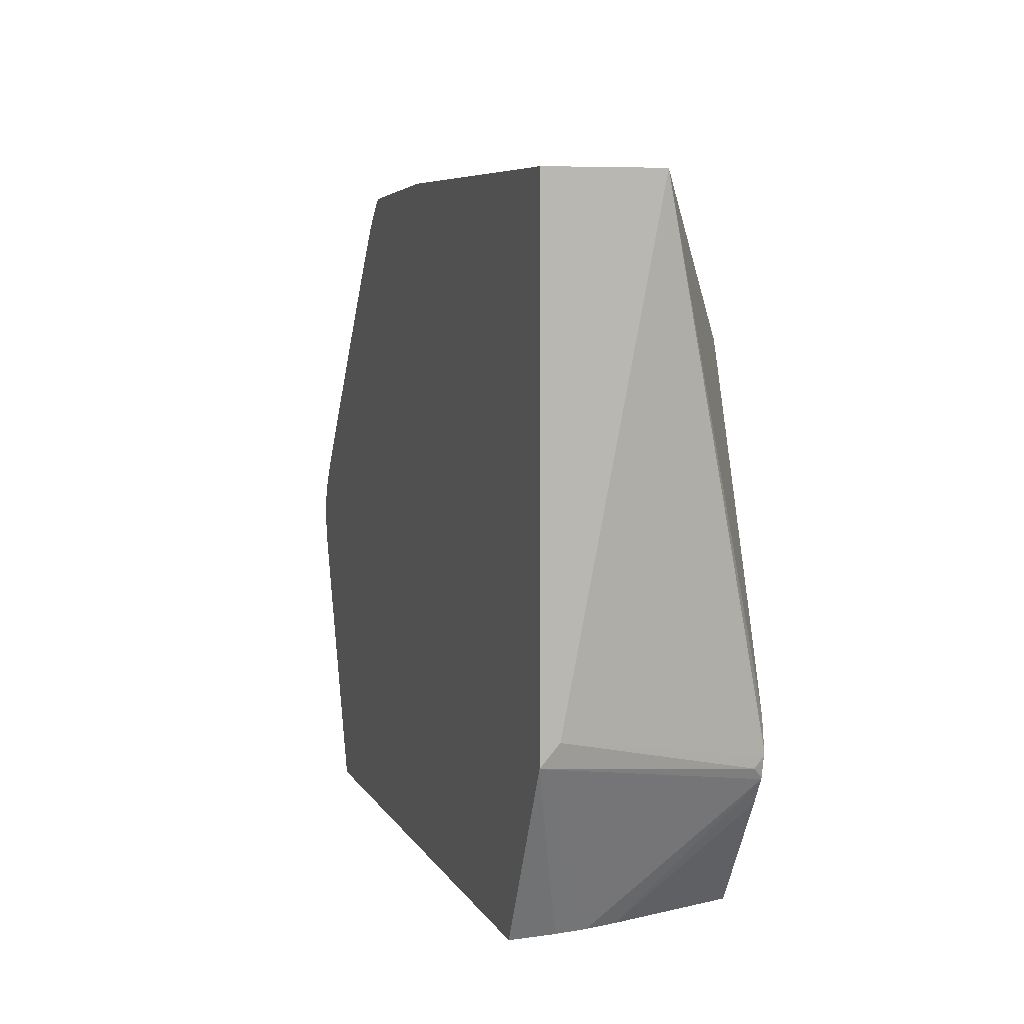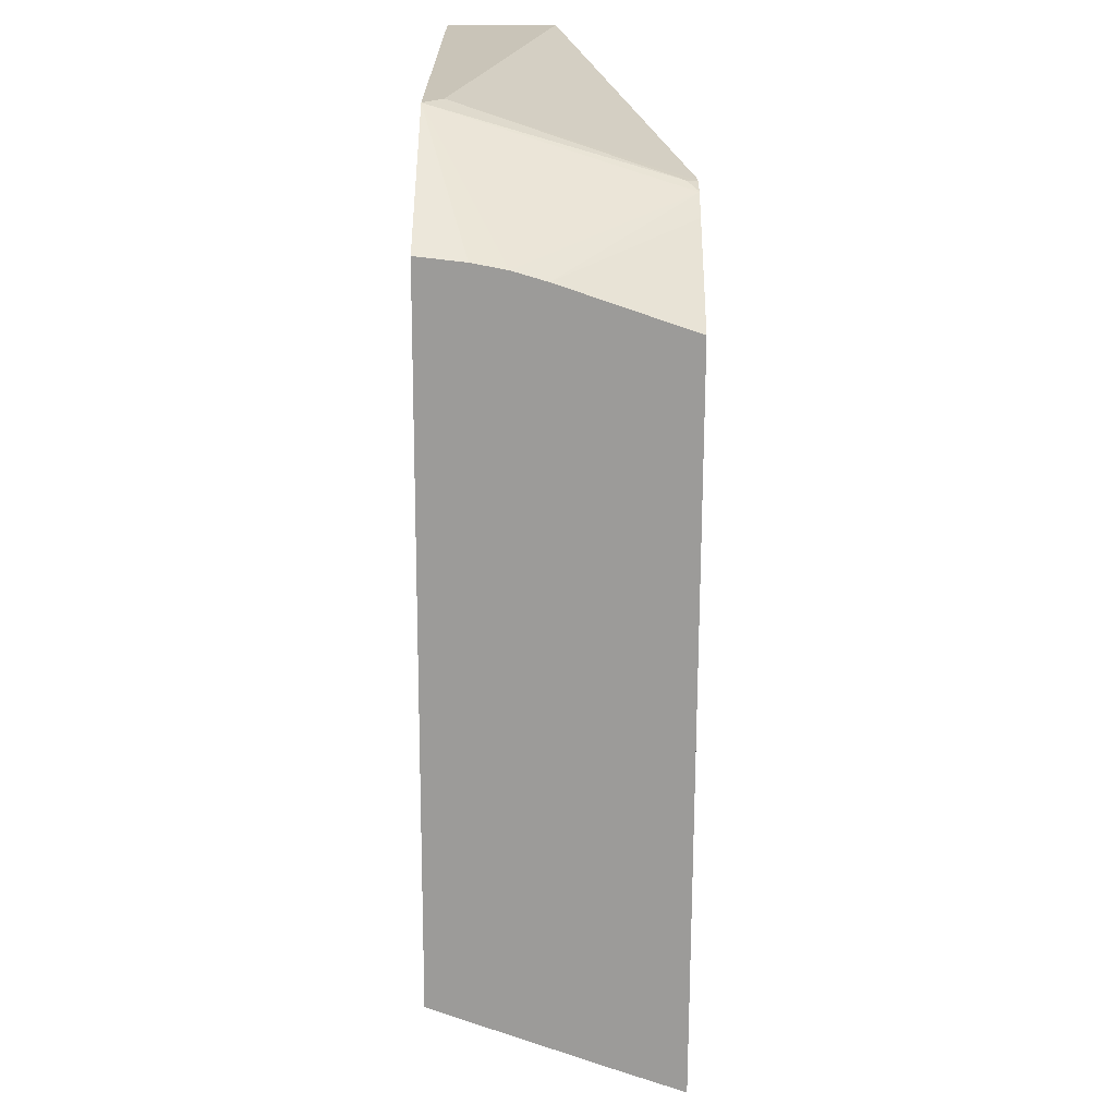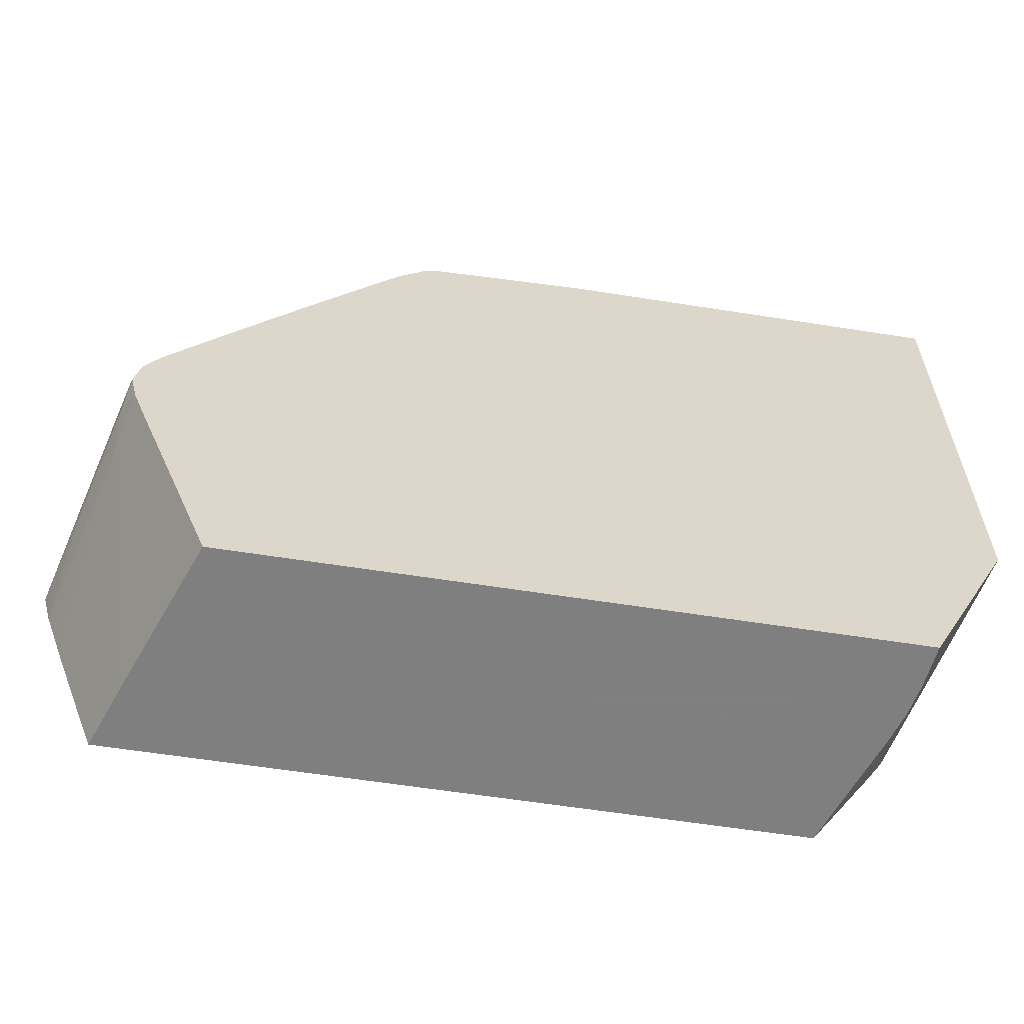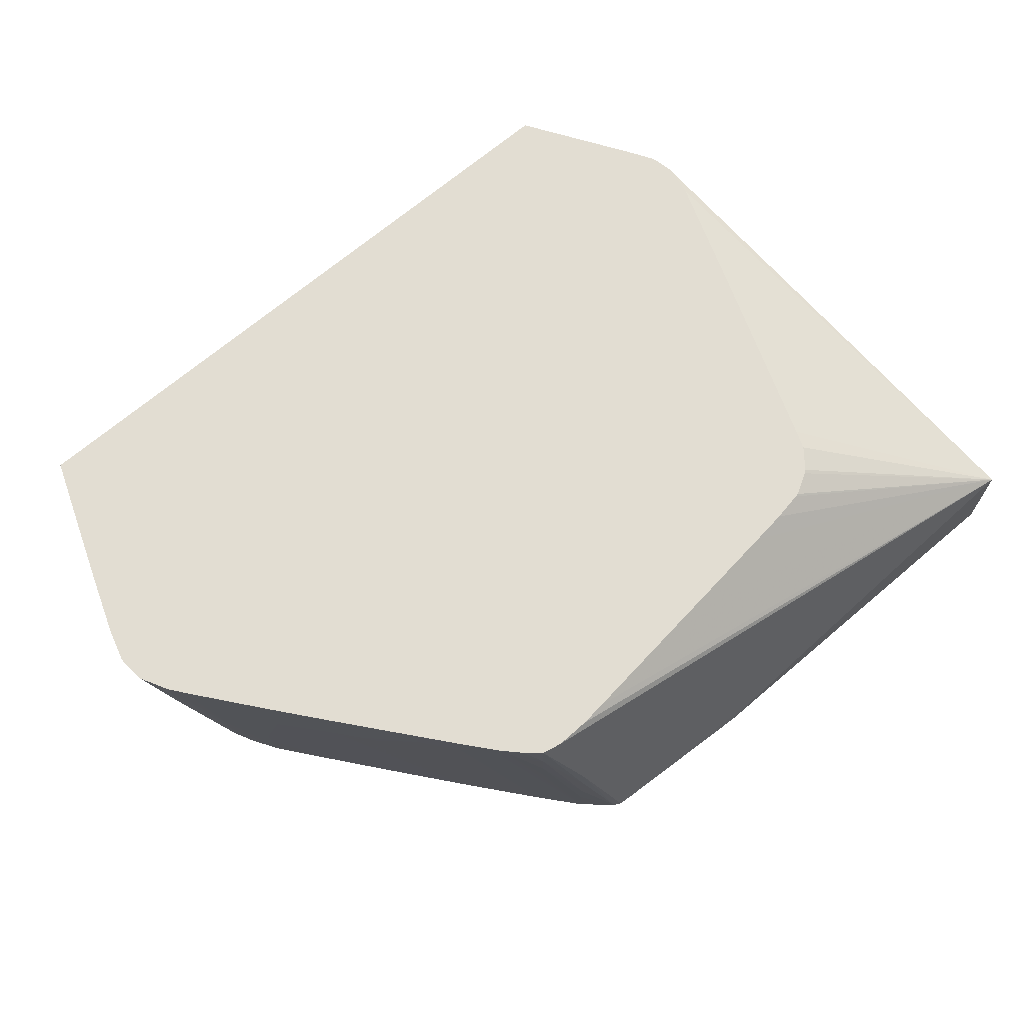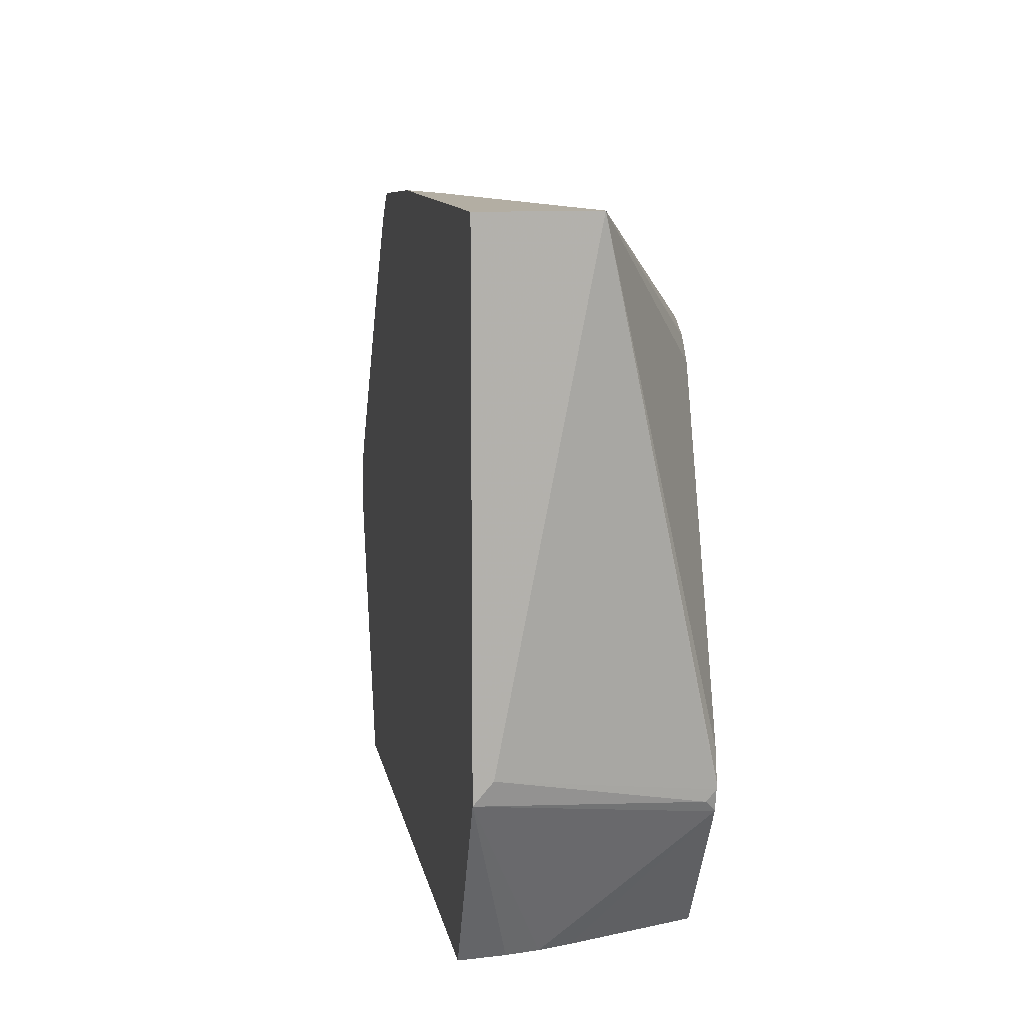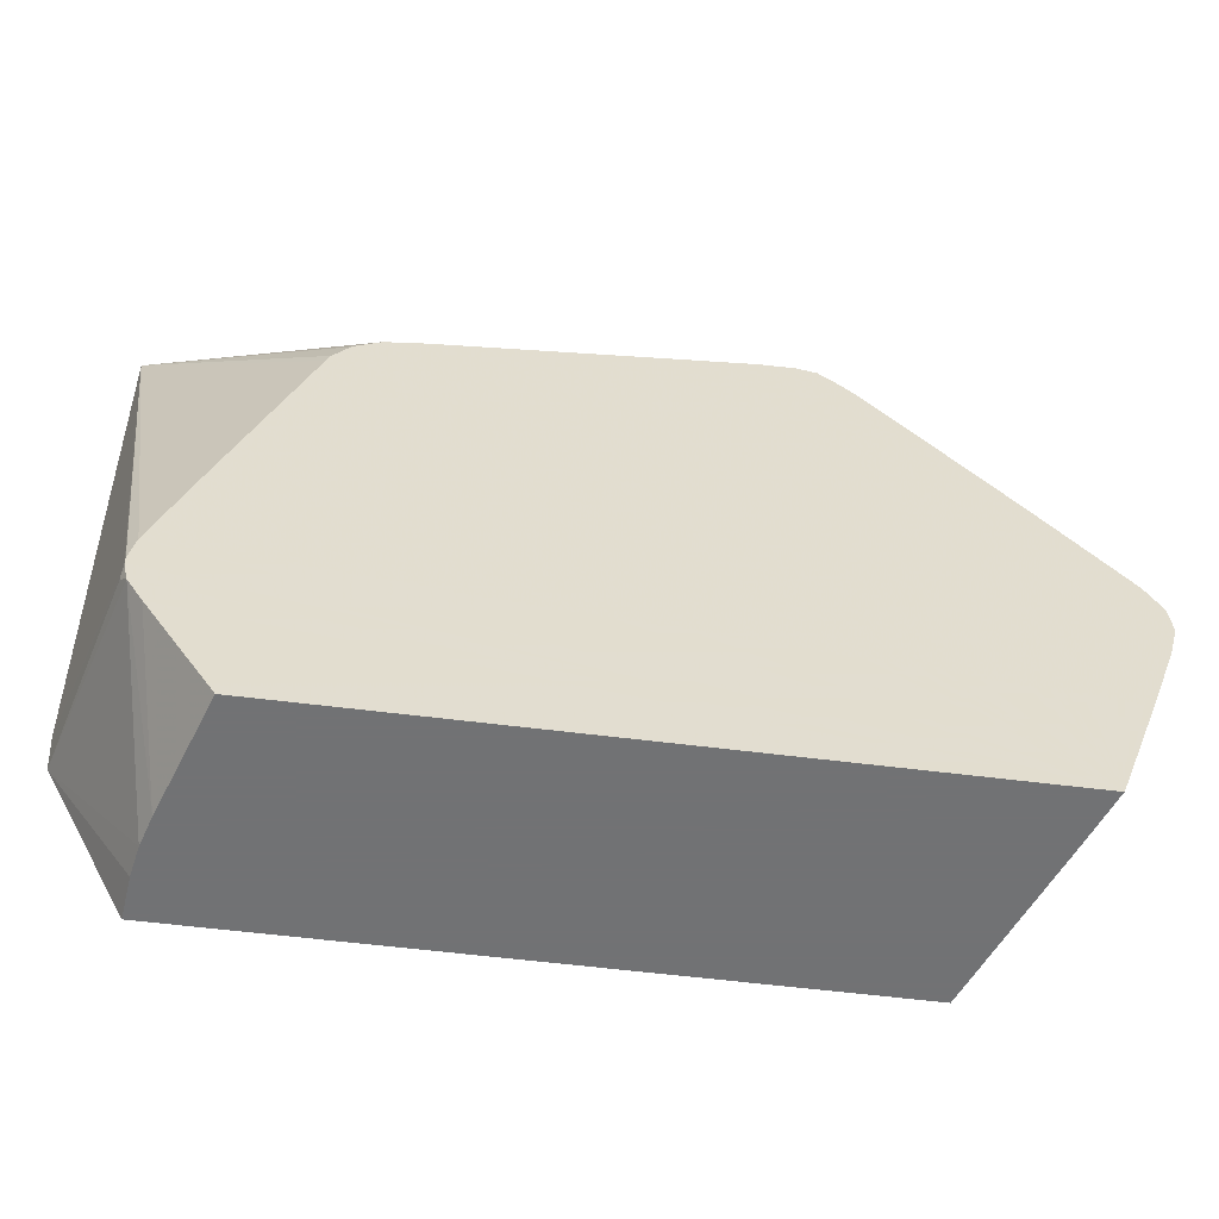
<metadata>
{"format":"obj","ext":"obj","renderer":"f3d","projection":"perspective","resolution":1024,"background":"white","views":[{"elev":6.6,"azim":73.2,"up":"+Z"},{"elev":-69.9,"azim":89.8,"up":"+Z"},{"elev":-59.9,"azim":-9.2,"up":"+Z"},{"elev":68.3,"azim":-40.5,"up":"+Y"},{"elev":11.0,"azim":80.0,"up":"+Z"},{"elev":-55.6,"azim":172.3,"up":"+Z"}]}
</metadata>
<code>
v -0.02393 0.0003953 0.01226
v -0.02393 0.000396 0.01226
v -0.02388 0.000396 0.01226
v -0.02392 0.0003566 0.01226
v -0.02395 0.000396 0.0123
v -0.002846 0.000396 0.01226
v -0.02325 -0.001483 0.01226
v -0.02437 0.000396 0.0134
v -0.0006972 0.000396 0.0156
v -0.001555 -0.003374 0.01226
v -0.02321 -0.00158 0.01226
v -0.02474 -0.005025 0.01969
v -0.0251 0.000396 0.01533
v -0.00021 0.000396 0.0164
v -0.001273 -0.004328 0.01226
v -0.02157 -0.005966 0.01226
v -0.02396 -0.006667 0.01925
v -0.02434 -0.006667 0.02028
v -0.02446 -0.006358 0.02032
v -0.02472 -0.005985 0.0207
v -0.02575 -0.001144 0.01862
v -0.02547 0.000396 0.01631
v -0.0001934 0.000396 0.01644
v 1.151e-05 8.766e-05 0.01677
v 0.001817 -0.006667 0.01763
v -0.001088 -0.005294 0.01226
v -0.02131 -0.006667 0.01226
v -0.02136 -0.006667 0.01238
v -0.02457 -0.006667 0.02125
v -0.02647 0.000396 0.0193
v -0.02574 -0.002104 0.01963
v -0.0246 -0.006555 0.02125
v -0.02618 0.000396 0.01828
v -0.02554 0.000396 0.01653
v -5.493e-05 0.000396 0.01709
v 0.001817 -0.006102 0.01828
v 0.001817 -0.006667 0.03295
v -0.0009353 -0.006667 0.01226
v -0.02439 -0.006667 0.02218
v -0.02473 -0.006049 0.02179
v -0.02576 -0.002237 0.02026
v -0.02574 -0.002196 0.02085
v -0.02639 0.000396 0.02019
v -0.02474 -0.00606 0.02125
v -4.94e-05 0.000396 0.01729
v 0.001817 -0.003257 0.03295
v 0.001817 -0.005943 0.01911
v -0.01056 -0.006667 0.03295
v -0.02391 -0.006667 0.02297
v -0.02445 -0.006396 0.02216
v -0.02478 -0.005435 0.02187
v -0.02581 -0.001483 0.02094
v -0.02588 -0.0004945 0.02102
v -0.02593 0.000396 0.02107
v -0.0002238 0.000396 0.01818
v -0.000246 0.000396 0.01824
v -0.001348 0.000396 0.02126
v -0.001766 0.000396 0.02238
v -0.003587 0.000396 0.02725
v -0.003792 0.000396 0.02779
v -0.003895 0.000396 0.02806
v -0.004022 0.000396 0.02838
v -0.004548 0.000396 0.02904
v -0.004656 0.000396 0.02912
v -0.00537 0.000396 0.02951
v -0.005484 0.000396 0.02954
v -0.006425 0.000396 0.0297
v -0.006793 0.000396 0.02975
v -0.007557 0.000396 0.02984
v -0.01038 0.000396 0.03017
v -0.0154 0.000396 0.03075
v -0.01624 0.000396 0.03084
v -0.01729 0.000396 0.03087
v -0.008178 -0.005826 0.03295
v -0.01041 -0.006582 0.03295
v -0.01532 -0.006667 0.03266
v -0.02396 -0.005435 0.02304
v -0.0245 -0.004447 0.02246
v -0.02485 -0.004447 0.02196
v -0.02264 -0.006667 0.02459
v -0.02556 0.000396 0.02156
v -0.02491 -0.003459 0.02202
v -0.01793 0.000396 0.03074
v -0.01685 -0.00282 0.03165
v -0.01631 -0.002251 0.03156
v -0.00939 -0.006209 0.03295
v -0.01575 -0.006667 0.03262
v -0.024 -0.004447 0.02309
v -0.02229 -0.006667 0.02504
v -0.02453 -0.003459 0.02251
v -0.02511 0.000396 0.02213
v -0.02371 -0.00186 0.02371
v -0.01843 0.000396 0.0303
v -0.01796 -0.0004945 0.03078
v -0.0169 -0.003459 0.03169
v -0.01597 -0.006667 0.03252
v -0.02153 -0.006667 0.02599
v -0.02383 0.000396 0.02376
v -0.02245 -0.001483 0.02534
v -0.02379 0.000396 0.02381
v -0.01891 0.000396 0.02981
v -0.01845 -0.0004945 0.03027
v -0.01794 -0.001483 0.03079
v -0.01692 -0.004447 0.03173
v -0.0169 -0.005435 0.03173
v -0.01688 -0.006423 0.03171
v -0.01687 -0.006667 0.03171
v -0.02087 -0.006667 0.02683
v -0.02195 -0.001483 0.02595
v -0.0229 0.000396 0.02492
v -0.01968 -0.006667 0.02831
v -0.01945 0.000396 0.02917
v -0.01889 -0.0004945 0.02978
v -0.01791 -0.002471 0.03077
v -0.01769 -0.006667 0.03074
v -0.02155 -0.001483 0.02645
v -0.02069 -0.0004945 0.02759
v -0.0225 0.000396 0.02541
v -0.01921 -0.006667 0.02889
v -0.01982 0.000396 0.02872
v -0.01979 -0.0004945 0.02869
v -0.01788 -0.006667 0.03052
v -0.01909 -0.006667 0.02904
v -0.0191 -0.006423 0.02905
v -0.01975 -0.001738 0.02864
v -0.02032 0.000396 0.02811
v -0.02075 0.000396 0.02757
f 49 78 79
f 49 77 78
f 48 75 76
f 46 73 74
f 46 72 73
f 46 67 68
f 46 70 71
f 46 69 70
f 46 68 69
f 46 66 67
f 49 79 51
f 46 71 72
f 49 51 50
f 74 76 86
f 51 79 52
f 52 79 53
f 53 79 54
f 54 79 82
f 54 82 81
f 73 83 84
f 73 84 85
f 73 85 74
f 74 85 76
f 46 65 66
f 75 86 76
f 76 85 84
f 76 84 87
f 49 80 77
f 46 64 65
f 43 52 53
f 46 62 63
f 30 44 41
f 32 40 44
f 35 45 46
f 35 46 47
f 35 47 36
f 37 46 74
f 37 74 86
f 37 86 75
f 37 75 48
f 39 49 50
f 39 50 40
f 40 51 52
f 40 52 42
f 40 42 41
f 40 41 44
f 40 50 51
f 42 52 43
f 77 88 78
f 43 53 54
f 45 55 46
f 46 55 56
f 46 56 57
f 46 57 58
f 46 58 59
f 46 59 60
f 46 60 61
f 46 61 62
f 46 63 64
f 77 80 89
f 84 96 87
f 78 88 90
f 101 113 107
f 101 107 114
f 101 114 102
f 102 114 103
f 103 114 107
f 103 107 106
f 103 106 105
f 103 105 104
f 107 113 115
f 109 116 117
f 109 117 118
f 109 118 110
f 109 111 119
f 101 112 113
f 109 119 116
f 113 120 121
f 113 121 122
f 113 122 115
f 116 119 123
f 116 123 124
f 116 124 125
f 116 125 121
f 116 121 117
f 117 121 120
f 117 120 126
f 117 126 127
f 117 127 118
f 121 125 122
f 112 120 113
f 77 89 88
f 99 111 109
f 99 110 100
f 78 90 81
f 78 81 82
f 78 82 79
f 81 90 92
f 81 92 91
f 83 93 94
f 83 94 95
f 83 95 84
f 84 95 96
f 30 32 44
f 88 89 92
f 88 92 90
f 89 97 92
f 99 108 111
f 91 92 98
f 92 99 100
f 92 100 98
f 93 101 94
f 94 101 102
f 94 102 103
f 94 103 104
f 94 104 95
f 95 104 96
f 96 104 105
f 96 105 106
f 96 106 107
f 97 108 99
f 99 109 110
f 92 97 99
f 30 33 31
f 21 34 22
f 30 41 42
f 2 112 101
f 2 101 93
f 2 93 83
f 2 83 73
f 2 73 72
f 2 72 71
f 2 71 70
f 2 70 69
f 2 69 68
f 2 68 67
f 2 67 66
f 2 66 65
f 2 65 64
f 2 64 63
f 2 63 62
f 2 62 61
f 2 61 60
f 2 60 59
f 2 59 58
f 2 58 57
f 2 57 56
f 2 56 55
f 2 55 45
f 2 45 35
f 2 35 23
f 2 23 14
f 2 14 9
f 2 120 112
f 2 126 120
f 2 127 126
f 2 118 127
f 122 125 124
f 1 2 3
f 1 3 6
f 1 6 10
f 1 10 15
f 1 15 26
f 1 26 38
f 1 38 27
f 1 27 16
f 1 16 11
f 1 11 7
f 1 7 4
f 1 4 5
f 2 9 6
f 1 5 2
f 2 8 13
f 2 13 22
f 2 22 34
f 2 34 33
f 2 33 30
f 2 30 43
f 2 43 54
f 2 54 81
f 2 81 91
f 2 91 98
f 2 98 100
f 2 100 110
f 2 110 118
f 2 5 8
f 30 42 43
f 2 6 3
f 5 7 8
f 17 123 119
f 17 119 111
f 17 111 108
f 17 108 97
f 17 97 89
f 17 89 80
f 17 80 49
f 17 49 39
f 17 39 29
f 17 29 18
f 18 29 20
f 18 20 19
f 20 30 31
f 20 31 21
f 20 29 32
f 20 32 30
f 21 31 33
f 21 33 34
f 23 35 24
f 24 35 36
f 24 36 25
f 25 36 47
f 25 47 46
f 25 46 37
f 25 38 26
f 29 39 40
f 29 40 32
f 17 122 123
f 17 115 122
f 17 107 115
f 17 96 107
f 6 9 10
f 7 11 12
f 7 12 13
f 7 13 8
f 9 14 10
f 10 14 15
f 11 16 17
f 11 17 12
f 12 17 18
f 12 18 19
f 12 19 20
f 12 20 21
f 12 21 22
f 4 7 5
f 12 22 13
f 14 24 25
f 14 25 15
f 15 25 26
f 16 27 28
f 16 28 17
f 17 28 27
f 17 27 38
f 17 38 25
f 17 25 37
f 17 37 48
f 17 48 76
f 17 76 87
f 17 87 96
f 14 23 24
f 122 124 123

</code>
